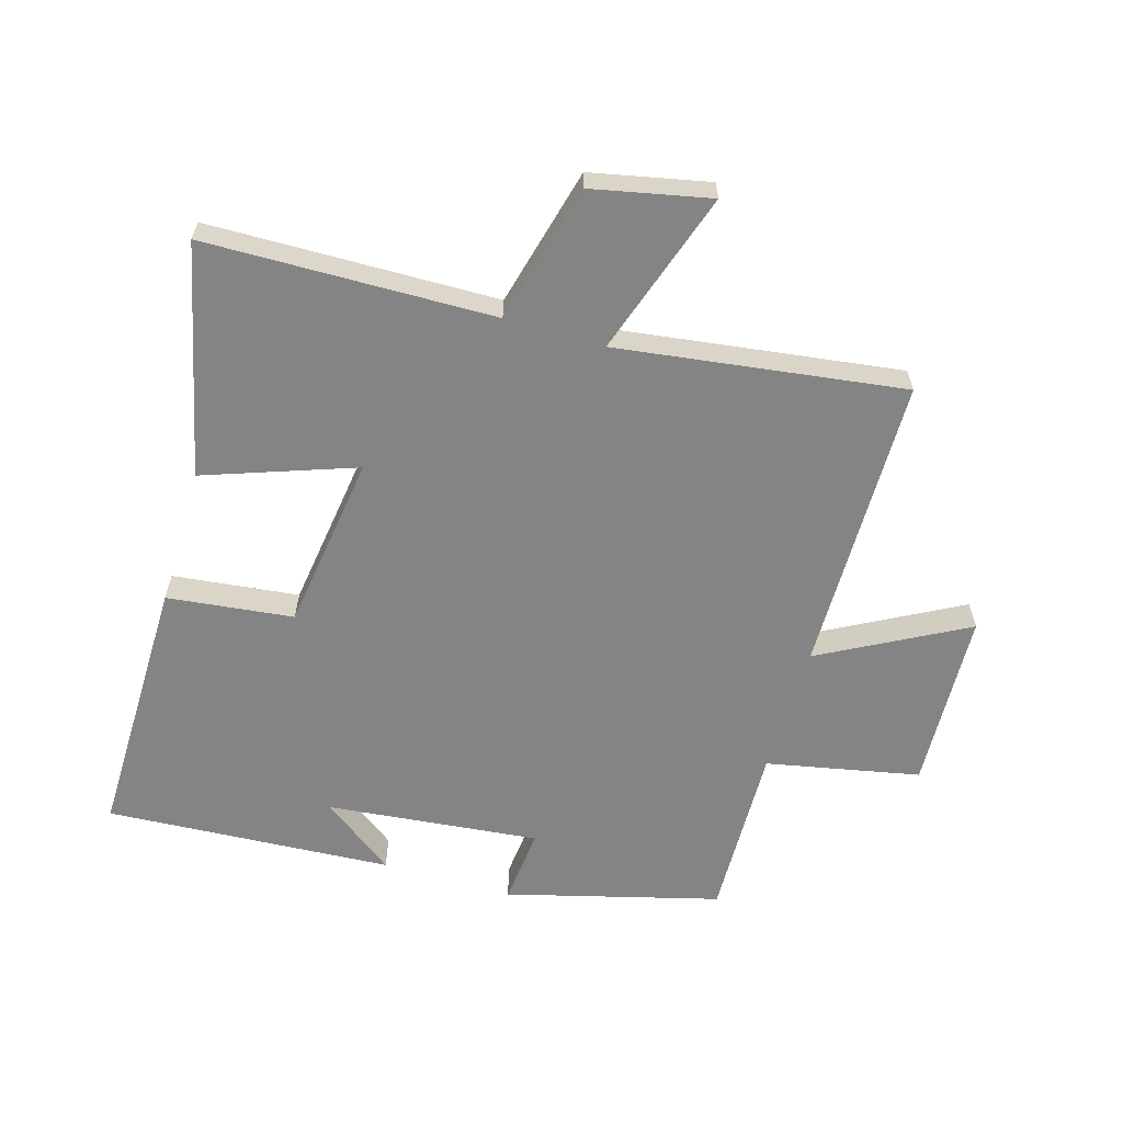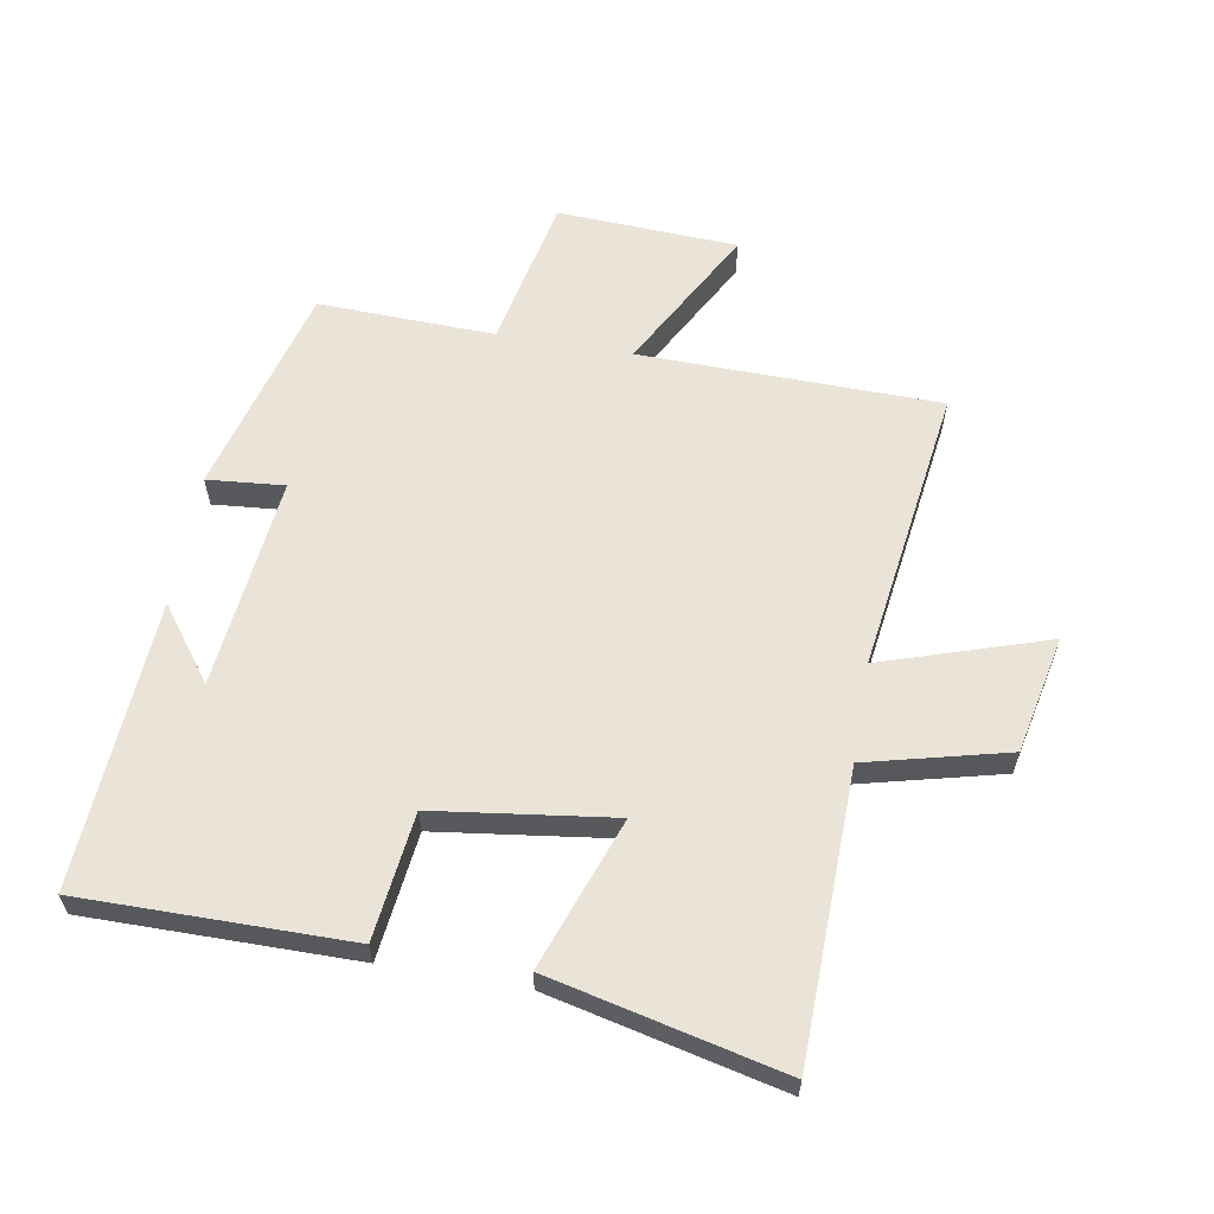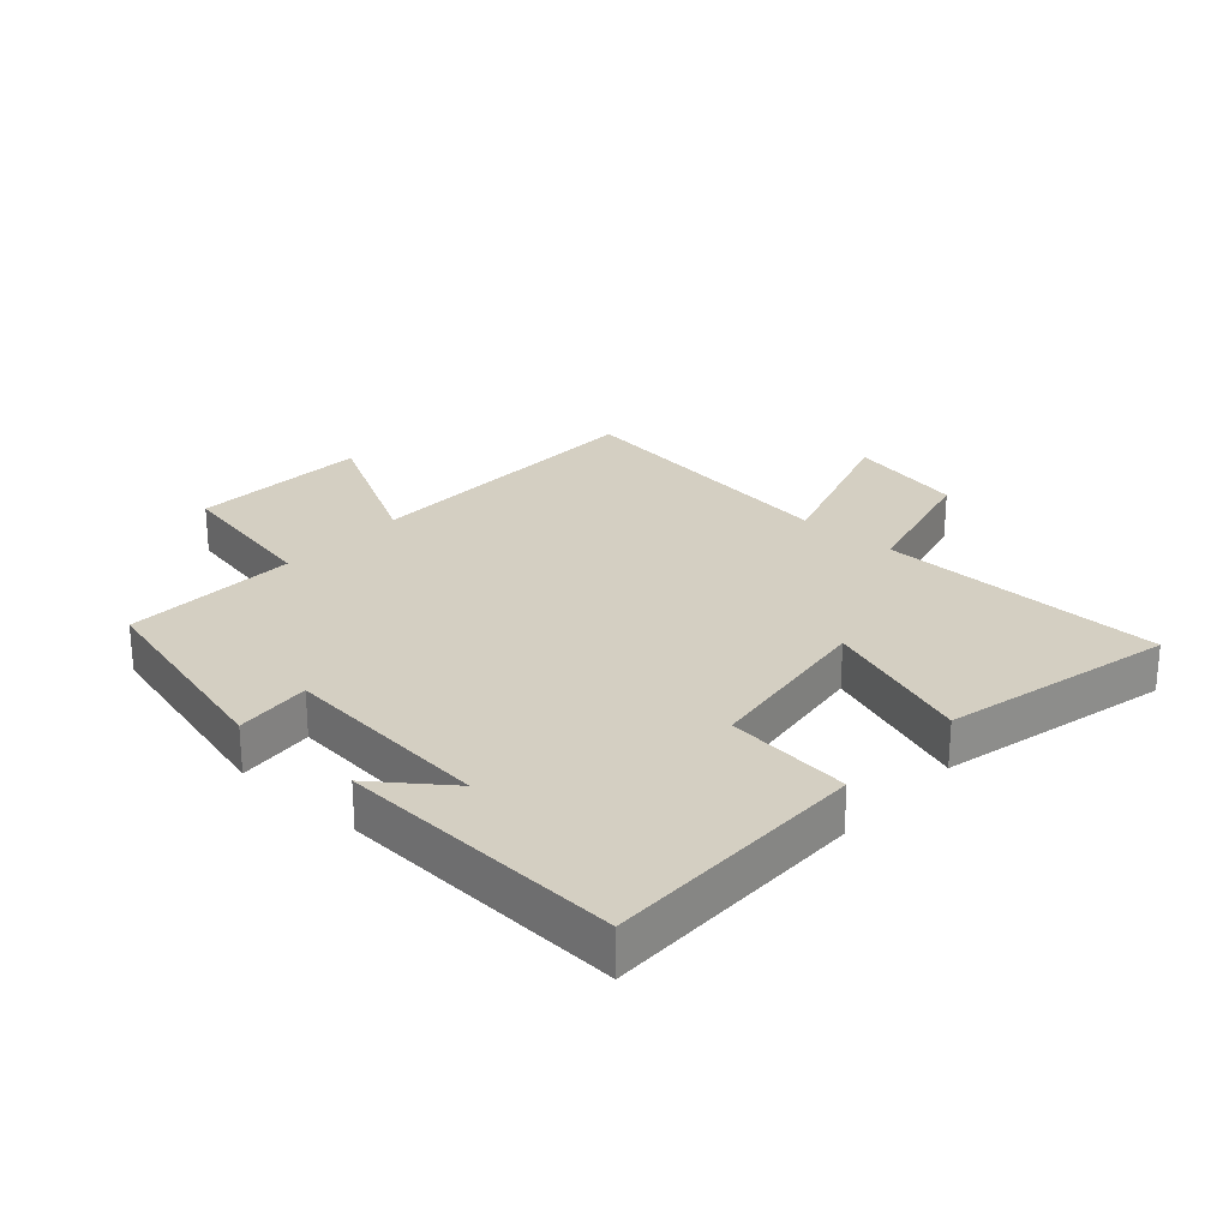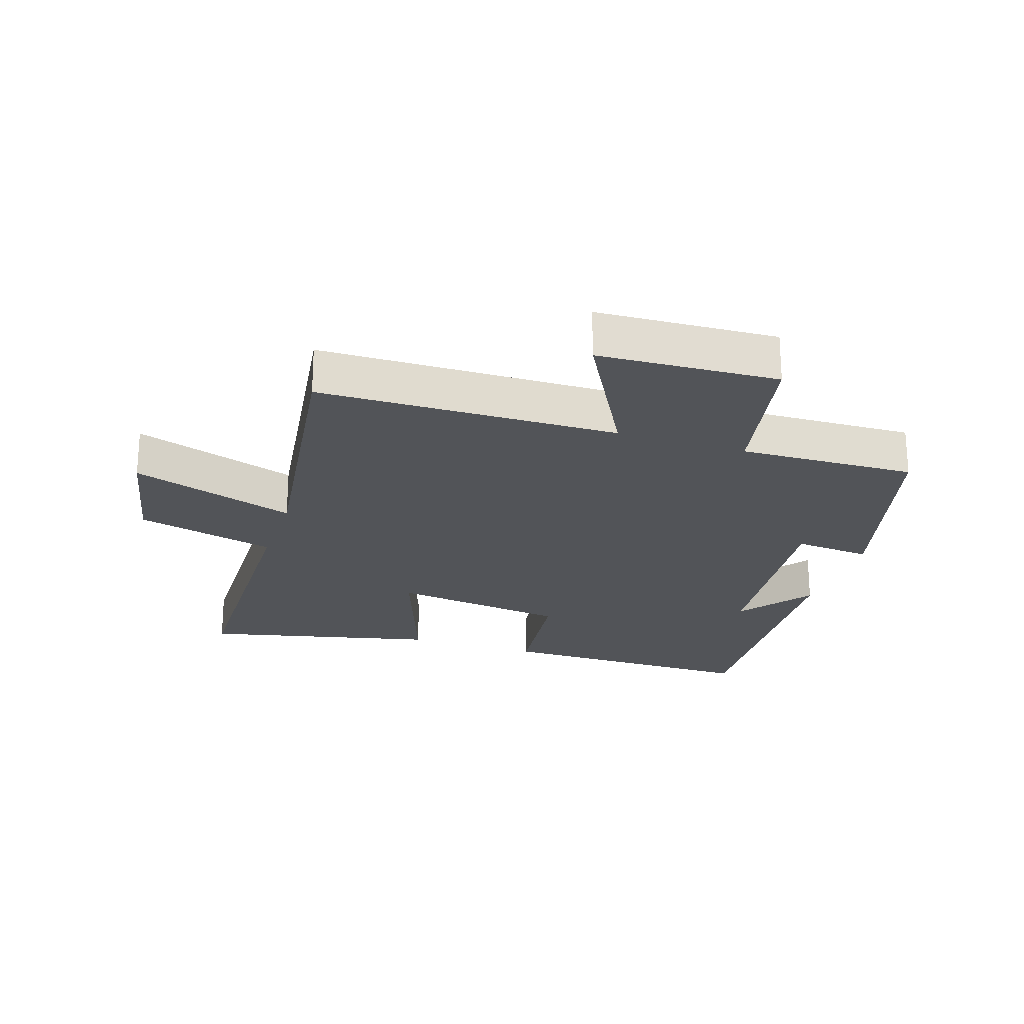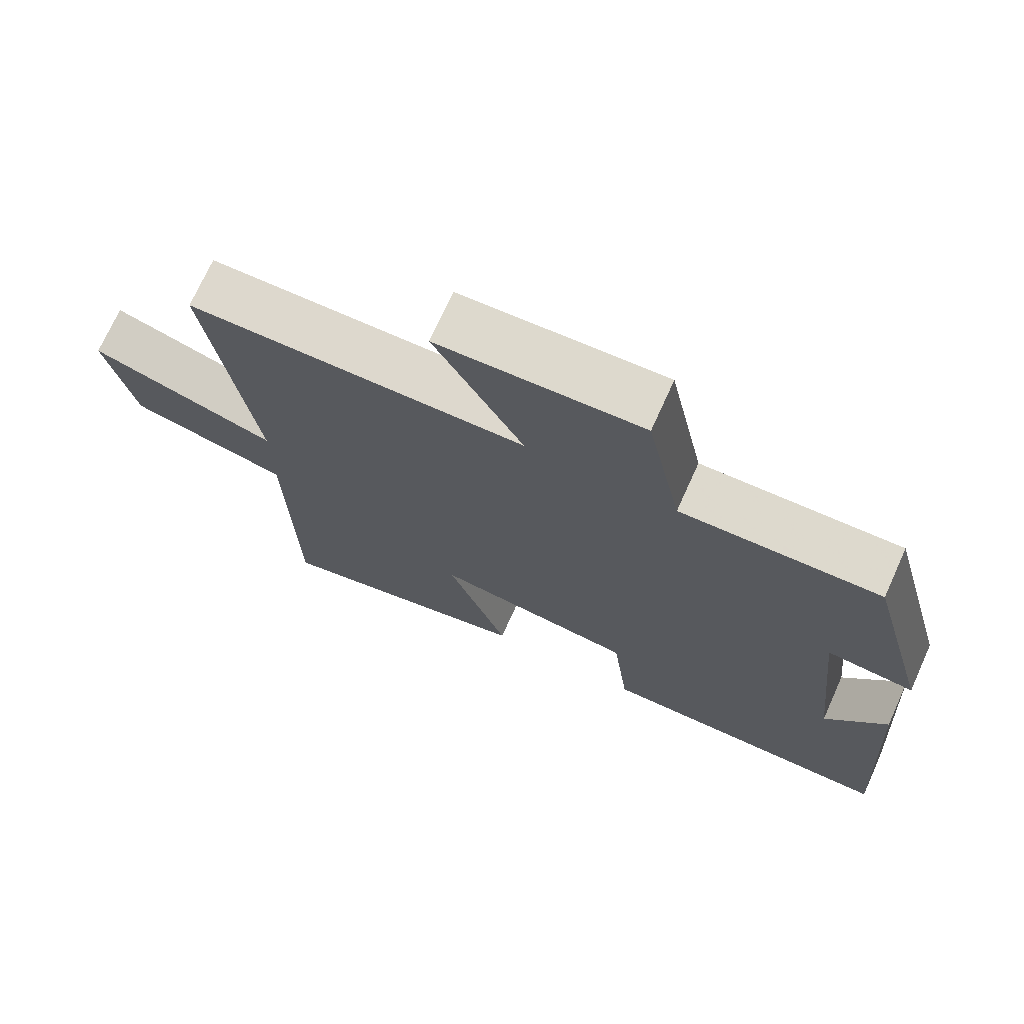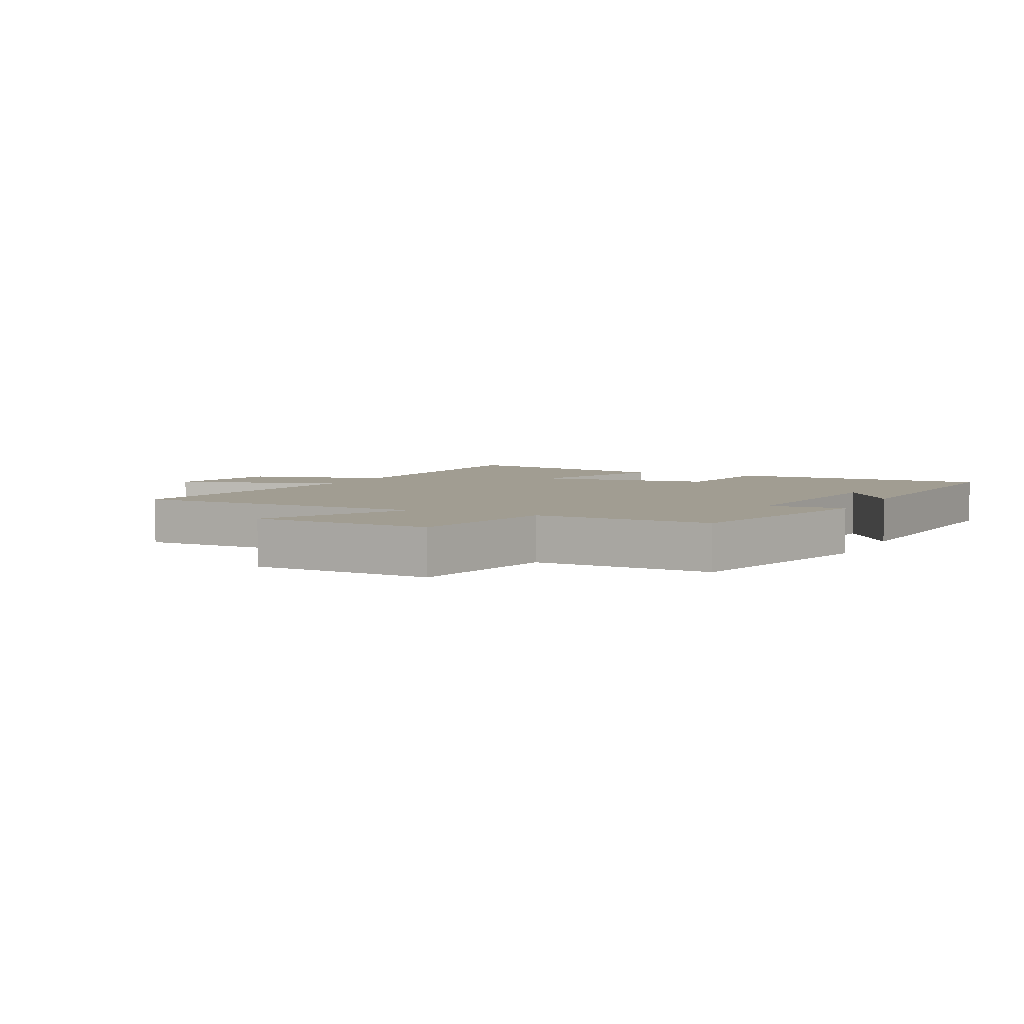
<metadata>
{"format":"obj","ext":"obj","renderer":"f3d","projection":"perspective","resolution":1024,"background":"white","views":[{"elev":-61.3,"azim":-106.6,"up":"+Y"},{"elev":60.8,"azim":-170.1,"up":"+Y"},{"elev":25.8,"azim":131.9,"up":"+Y"},{"elev":-23.2,"azim":-18.2,"up":"+Y"},{"elev":72.3,"azim":24.3,"up":"+Z"},{"elev":4.7,"azim":26.1,"up":"+Y"}]}
</metadata>
<code>
v -0.49 0.07 -0.586
v -0.5 0.07 -0.124
v -0.724 0.07 -0.068
v -0.764 0.07 0.12
v -0.5 0.07 0.034
v -0.564 0.07 0.492
v -0.085 0.07 0.5
v -0.211 0.07 0.731
v 0.077 0.07 0.745
v 0.127 0.07 0.5
v 0.409 0.07 0.509
v 0.5 0.07 0.17
v 0.377 0.07 0.181
v 0.413 0.07 -0.159
v 0.5 0.07 -0.042
v 0.528 0.07 -0.502
v 0.102 0.07 -0.5
v 0.078 0.07 -0.298
v -0.206 0.07 -0.26
v -0.12 0.07 -0.5
v -0.49 0 -0.586
v -0.5 0 -0.124
v -0.724 0 -0.068
v -0.764 0 0.12
v -0.5 0 0.034
v -0.564 0 0.492
v -0.085 0 0.5
v -0.211 0 0.731
v 0.077 0 0.745
v 0.127 0 0.5
v 0.409 0 0.509
v 0.5 0 0.17
v 0.377 0 0.181
v 0.413 0 -0.159
v 0.5 0 -0.042
v 0.528 0 -0.502
v 0.102 0 -0.5
v 0.078 0 -0.298
v -0.206 0 -0.26
v -0.12 0 -0.5
f 19 20 1 2
f 18 19 2
f 16 17 18
f 14 15 16
f 14 16 18
f 13 14 18 2
f 10 11 12 13
f 7 8 9 10
f 7 10 13
f 6 7 13
f 5 6 13
f 2 3 4 5
f 2 5 13
f 22 21 40 39
f 22 39 38
f 38 37 36
f 36 35 34
f 38 36 34
f 22 38 34 33
f 33 32 31 30
f 30 29 28 27
f 33 30 27
f 33 27 26
f 33 26 25
f 25 24 23 22
f 33 25 22
f 1 21 22 2
f 2 22 23 3
f 3 23 24 4
f 4 24 25 5
f 5 25 26 6
f 6 26 27 7
f 7 27 28 8
f 8 28 29 9
f 9 29 30 10
f 10 30 31 11
f 11 31 32 12
f 12 32 33 13
f 13 33 34 14
f 14 34 35 15
f 15 35 36 16
f 16 36 37 17
f 17 37 38 18
f 18 38 39 19
f 19 39 40 20
f 20 40 21 1

</code>
